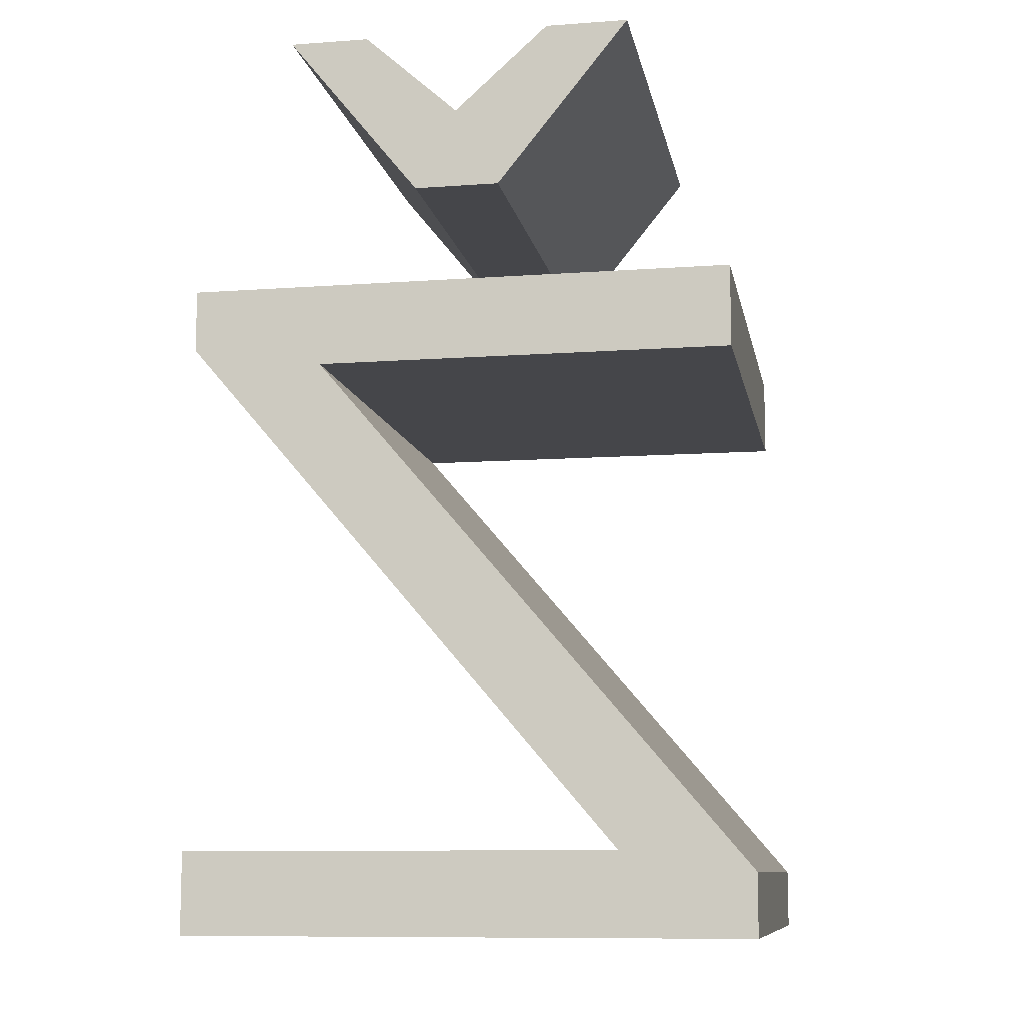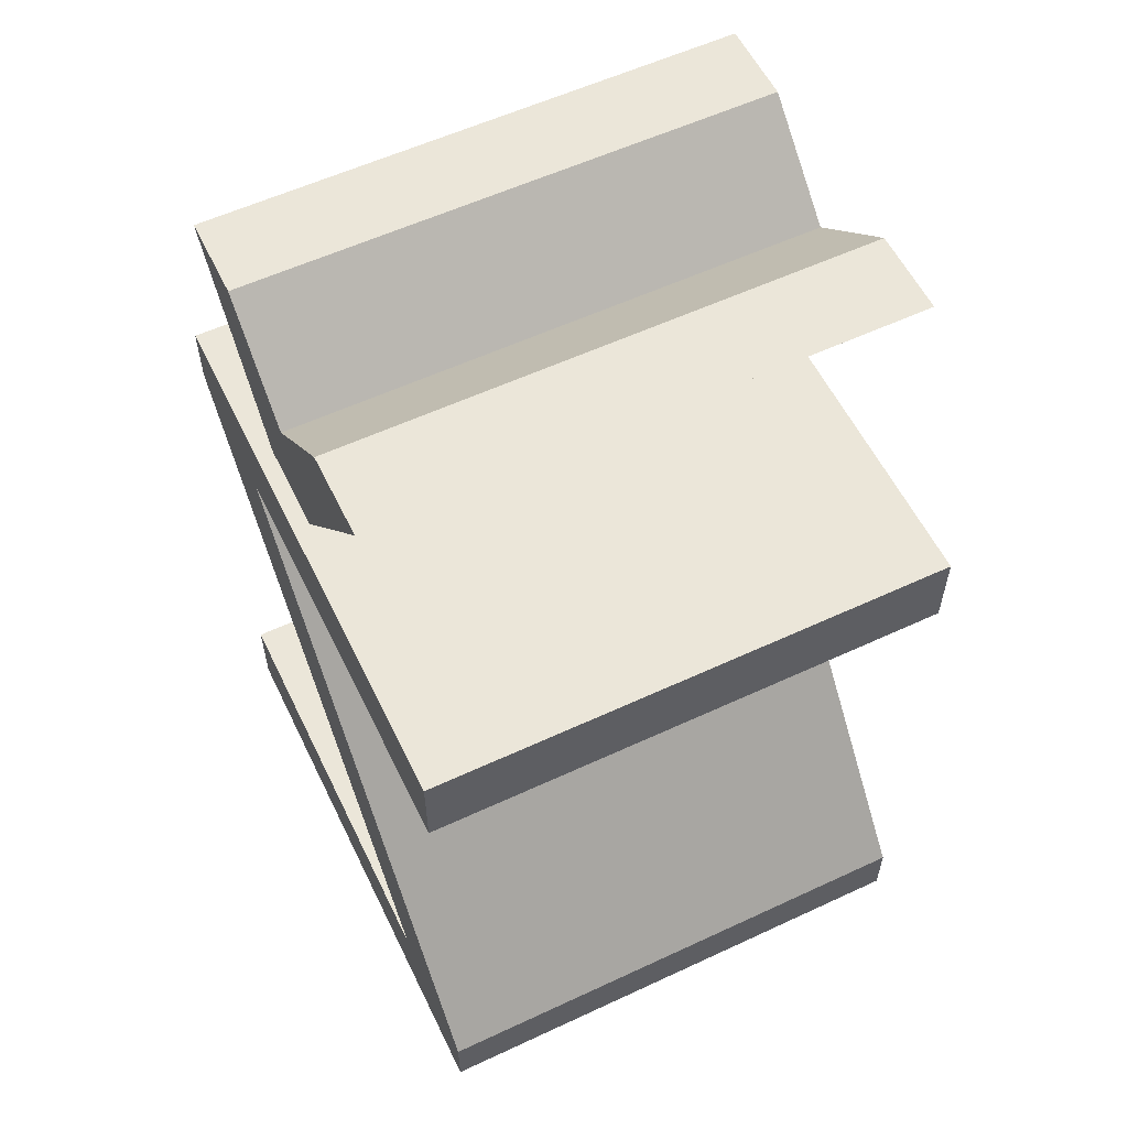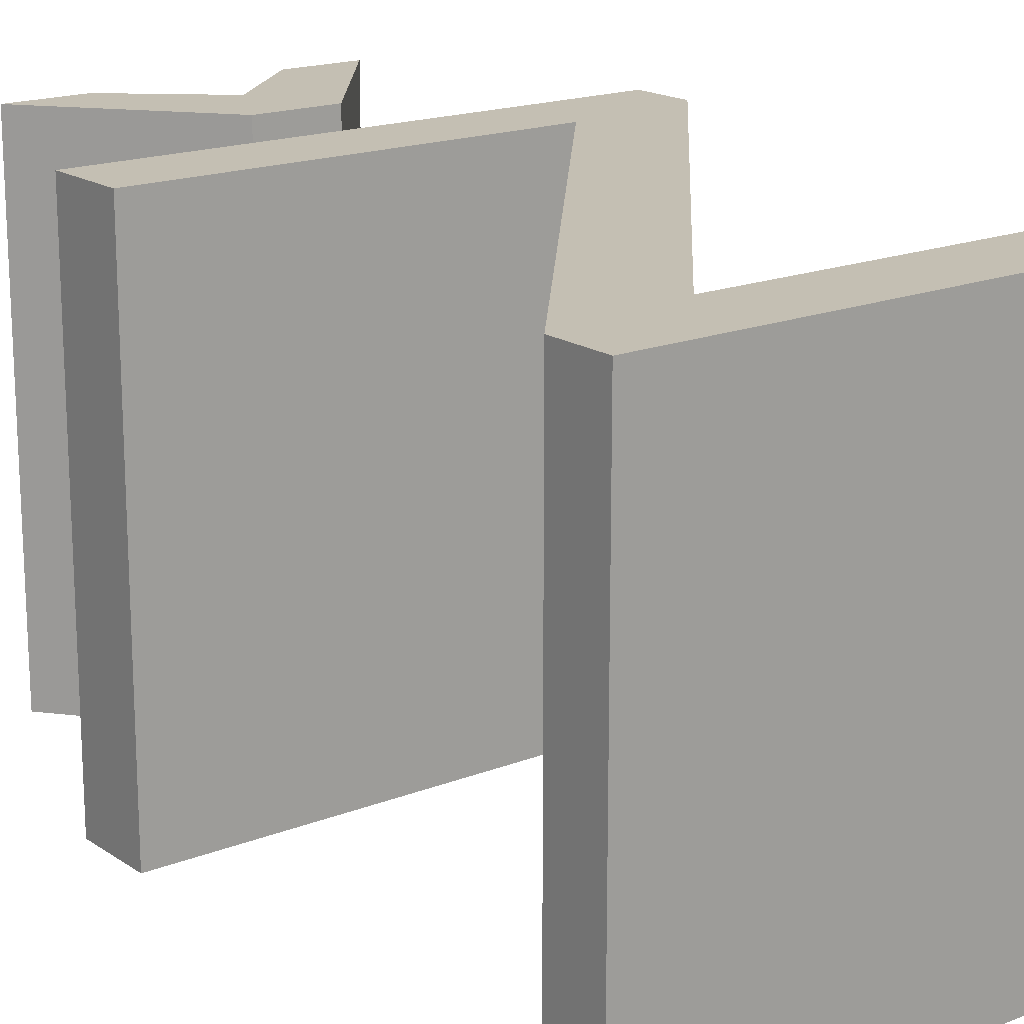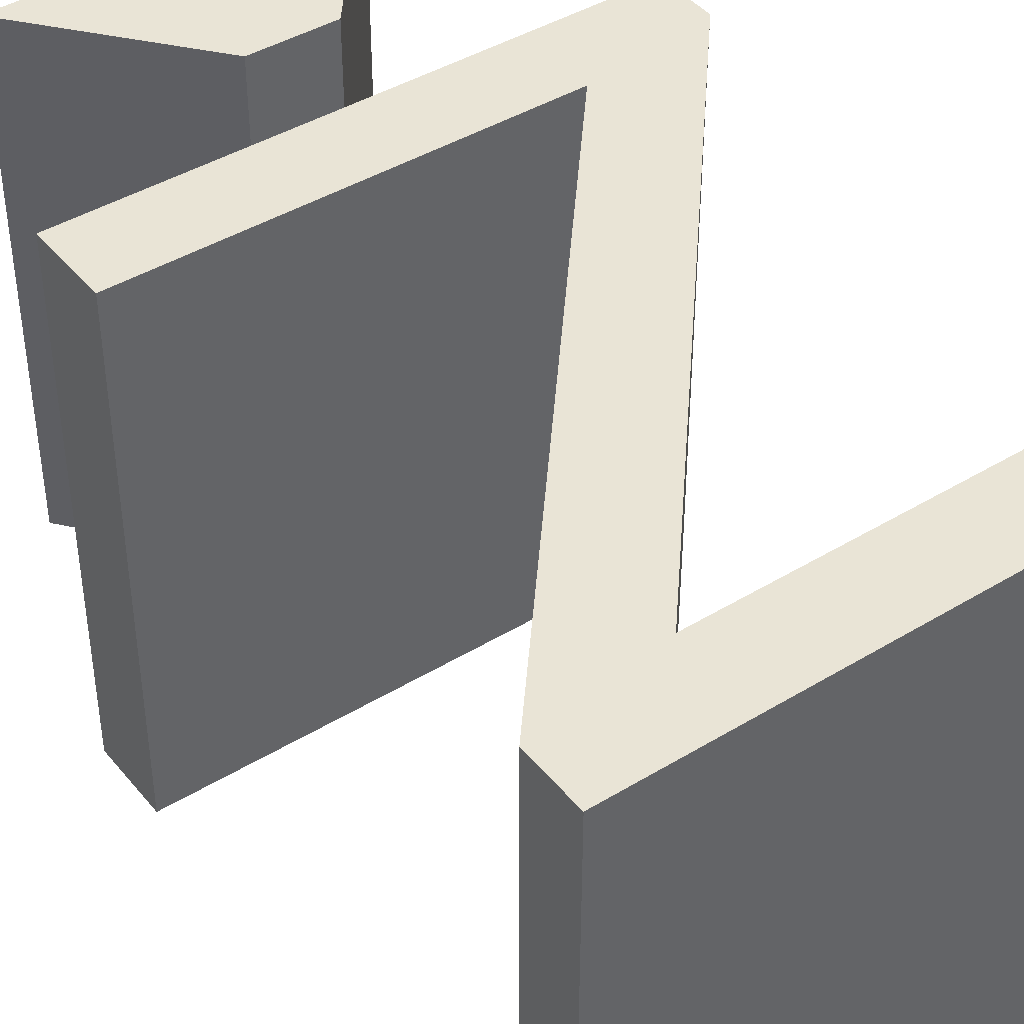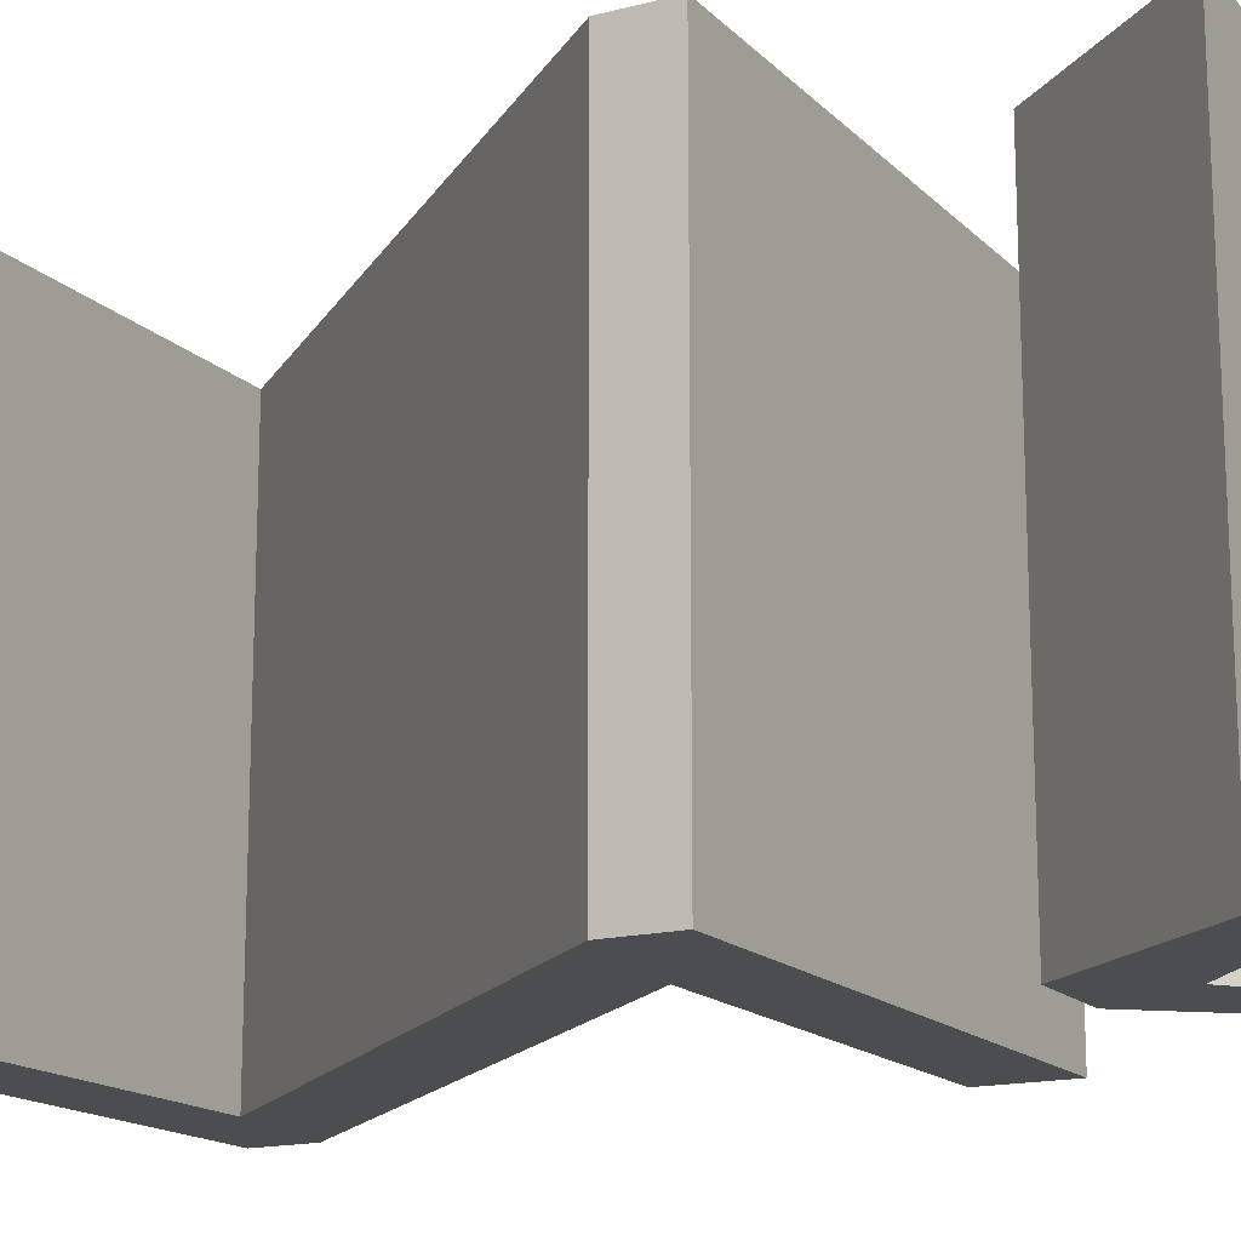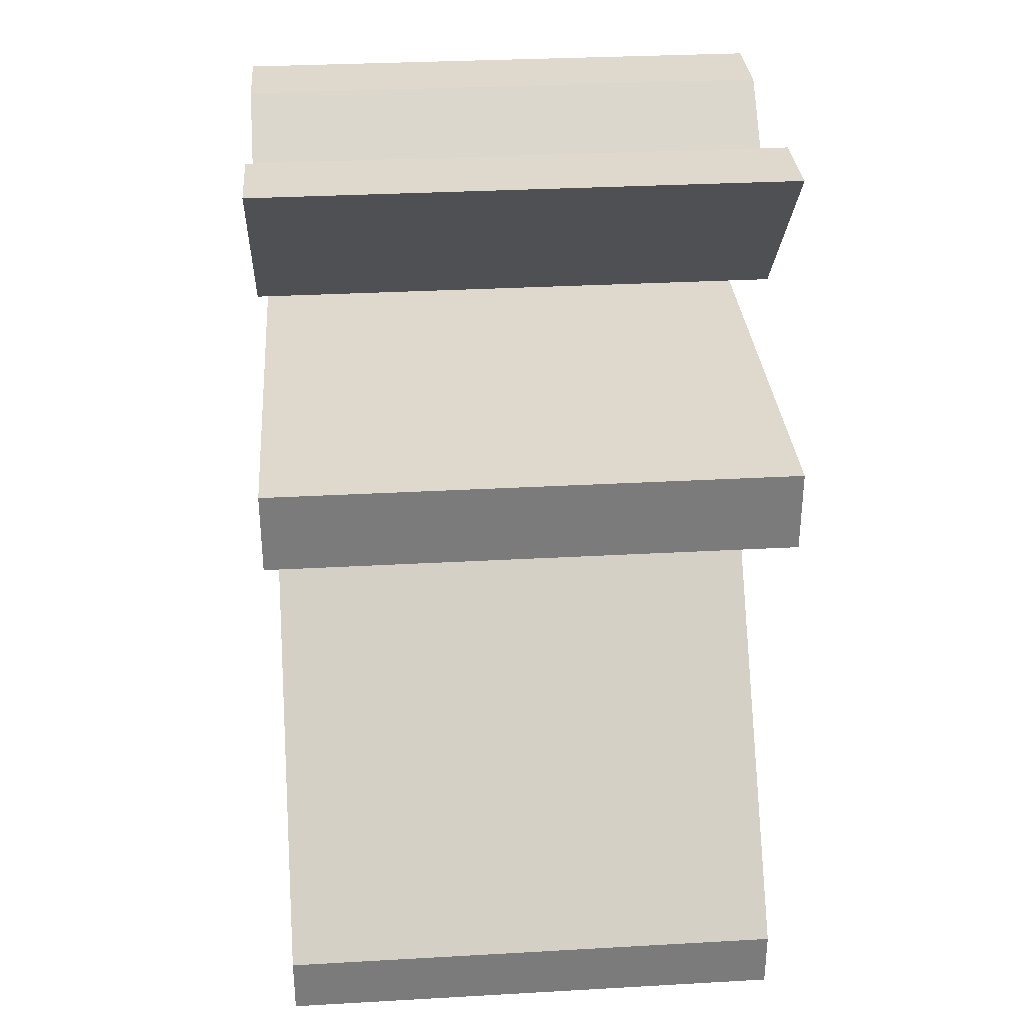
<metadata>
{"format":"obj","ext":"obj","renderer":"f3d","projection":"perspective","resolution":1024,"background":"white","views":[{"elev":-9.9,"azim":-169.5,"up":"+Y"},{"elev":57.5,"azim":-115.8,"up":"+Y"},{"elev":17.7,"azim":-37.7,"up":"+Z"},{"elev":42.6,"azim":-36.0,"up":"+Z"},{"elev":-16.0,"azim":118.3,"up":"+Z"},{"elev":31.9,"azim":-94.5,"up":"+Y"}]}
</metadata>
<code>
g object_1
v 0.2502 34.35 0
v 0.2502 39.03 0
v 24.08 34.35 0
v 12.17 34.35 0
v -0.614 5.33 0
v 11.74 19.84 0
v -0.614 1.802 0
v 31.64 1.802 0
v 15.52 1.802 0
v 31.64 6.482 0
v 6.875 6.482 0
v 19.26 6.482 0
v 31.64 35.5 0
v 19.26 20.99 0
v 31.64 39.03 0
v 15.95 39.03 0
v 0.2502 39.03 0
v 0.2502 39.03 30
v 0.2502 34.35 0
v 0.2502 34.35 30
v 0.2502 34.35 15
v 0.2502 39.03 15
v 31.64 39.03 0
v 31.64 39.03 30
v 0.2502 39.03 0
v 0.2502 39.03 30
v 15.95 39.03 0
v 0.2502 39.03 15
v 15.95 39.03 30
v 31.64 39.03 15
v 31.64 35.5 0
v 31.64 35.5 30
v 31.64 39.03 0
v 31.64 39.03 30
v 31.64 39.03 15
v 31.64 35.5 15
v 6.875 6.482 0
v 6.875 6.482 30
v 31.64 35.5 0
v 31.64 35.5 30
v 19.26 20.99 0
v 31.64 35.5 15
v 19.26 20.99 30
v 6.875 6.482 15
v 31.64 6.482 0
v 31.64 6.482 30
v 6.875 6.482 0
v 6.875 6.482 30
v 19.26 6.482 0
v 6.875 6.482 15
v 19.26 6.482 30
v 31.64 6.482 15
v 31.64 1.802 0
v 31.64 1.802 30
v 31.64 6.482 0
v 31.64 6.482 30
v 31.64 6.482 15
v 31.64 1.802 15
v -0.614 1.802 0
v -0.614 1.802 30
v 31.64 1.802 0
v 31.64 1.802 30
v 15.52 1.802 0
v 31.64 1.802 15
v 15.52 1.802 30
v -0.614 1.802 15
v -0.614 5.33 0
v -0.614 5.33 30
v -0.614 1.802 0
v -0.614 1.802 30
v -0.614 1.802 15
v -0.614 5.33 15
v 24.08 34.35 0
v 24.08 34.35 30
v -0.614 5.33 0
v -0.614 5.33 30
v 11.74 19.84 0
v -0.614 5.33 15
v 11.74 19.84 30
v 24.08 34.35 15
v 0.2502 34.35 0
v 0.2502 34.35 30
v 24.08 34.35 0
v 24.08 34.35 30
v 12.17 34.35 0
v 0.2502 34.35 15
v 24.08 34.35 15
v 12.17 34.35 30
v 0.2502 34.35 30
v 0.2502 39.03 30
v 15.95 39.03 30
v 31.64 39.03 30
v 31.64 35.5 30
v 19.26 20.99 30
v 6.875 6.482 30
v 19.26 6.482 30
v 31.64 6.482 30
v 31.64 1.802 30
v 15.52 1.802 30
v -0.614 1.802 30
v -0.614 5.33 30
v 11.74 19.84 30
v 24.08 34.35 30
v 12.17 34.35 30
f 4 1 2 16
f 14 11 6
f 11 7 5
f 9 7 11 12
f 11 5 6
f 3 14 6
f 16 15 3 4
f 3 15 13
f 14 3 13
f 12 10 8 9
f 22 17 19 21
f 18 22 21 20
f 30 23 27
f 30 29 24
f 29 30 27
f 27 28 29
f 28 26 29
f 25 28 27
f 36 31 33 35
f 32 36 35 34
f 44 37 41
f 44 43 38
f 42 44 41
f 44 42 43
f 42 40 43
f 39 42 41
f 52 45 49
f 52 51 46
f 50 52 49
f 52 50 51
f 50 48 51
f 47 50 49
f 58 53 55 57
f 54 58 57 56
f 66 59 63
f 66 65 60
f 64 66 63
f 66 64 65
f 64 62 65
f 61 64 63
f 72 67 69 71
f 68 72 71 70
f 80 73 77
f 80 79 74
f 79 80 77
f 77 78 79
f 78 76 79
f 75 78 77
f 86 81 85
f 86 88 82
f 87 86 85
f 86 87 88
f 87 84 88
f 83 87 85
f 104 91 90 89
f 94 102 95
f 95 101 100
f 99 96 95 100
f 95 102 101
f 103 102 94
f 91 104 103 92
f 103 93 92
f 94 93 103
f 96 99 98 97
g object_2
v 21.49 54.08 0
v 26.1 54.08 0
v 16.09 49.25 0
v 10.69 54.08 0
v 5.939 54.08 0
v 13.57 44.65 0
v 18.47 44.65 0
v 26.1 54.08 0
v 26.1 54.08 30
v 21.49 54.08 0
v 21.49 54.08 30
v 21.49 54.08 15
v 26.1 54.08 15
v 18.47 44.65 0
v 18.47 44.65 30
v 26.1 54.08 0
v 26.1 54.08 30
v 26.1 54.08 15
v 18.47 44.65 15
v 13.57 44.65 0
v 13.57 44.65 30
v 18.47 44.65 0
v 18.47 44.65 30
v 18.47 44.65 15
v 13.57 44.65 15
v 5.939 54.08 0
v 5.939 54.08 30
v 13.57 44.65 0
v 13.57 44.65 30
v 13.57 44.65 15
v 5.939 54.08 15
v 10.69 54.08 0
v 10.69 54.08 30
v 5.939 54.08 0
v 5.939 54.08 30
v 5.939 54.08 15
v 10.69 54.08 15
v 16.09 49.25 0
v 16.09 49.25 30
v 10.69 54.08 0
v 10.69 54.08 30
v 10.69 54.08 15
v 16.09 49.25 15
v 21.49 54.08 0
v 21.49 54.08 30
v 16.09 49.25 0
v 16.09 49.25 30
v 21.49 54.08 15
v 16.09 49.25 15
v 21.49 54.08 30
v 26.1 54.08 30
v 18.47 44.65 30
v 13.57 44.65 30
v 5.939 54.08 30
v 10.69 54.08 30
v 16.09 49.25 30
f 107 110 109
f 108 107 109
f 107 105 106
f 110 107 111
f 106 111 107
f 117 112 114 116
f 113 117 116 115
f 123 118 120 122
f 119 123 122 121
f 129 124 126 128
f 125 129 128 127
f 135 130 132 134
f 131 135 134 133
f 141 136 138 140
f 137 141 140 139
f 147 142 144 146
f 143 147 146 145
f 152 148 150 153
f 149 152 153 151
f 160 158 157
f 159 158 160
f 160 155 154
f 157 156 160
f 155 160 156

</code>
